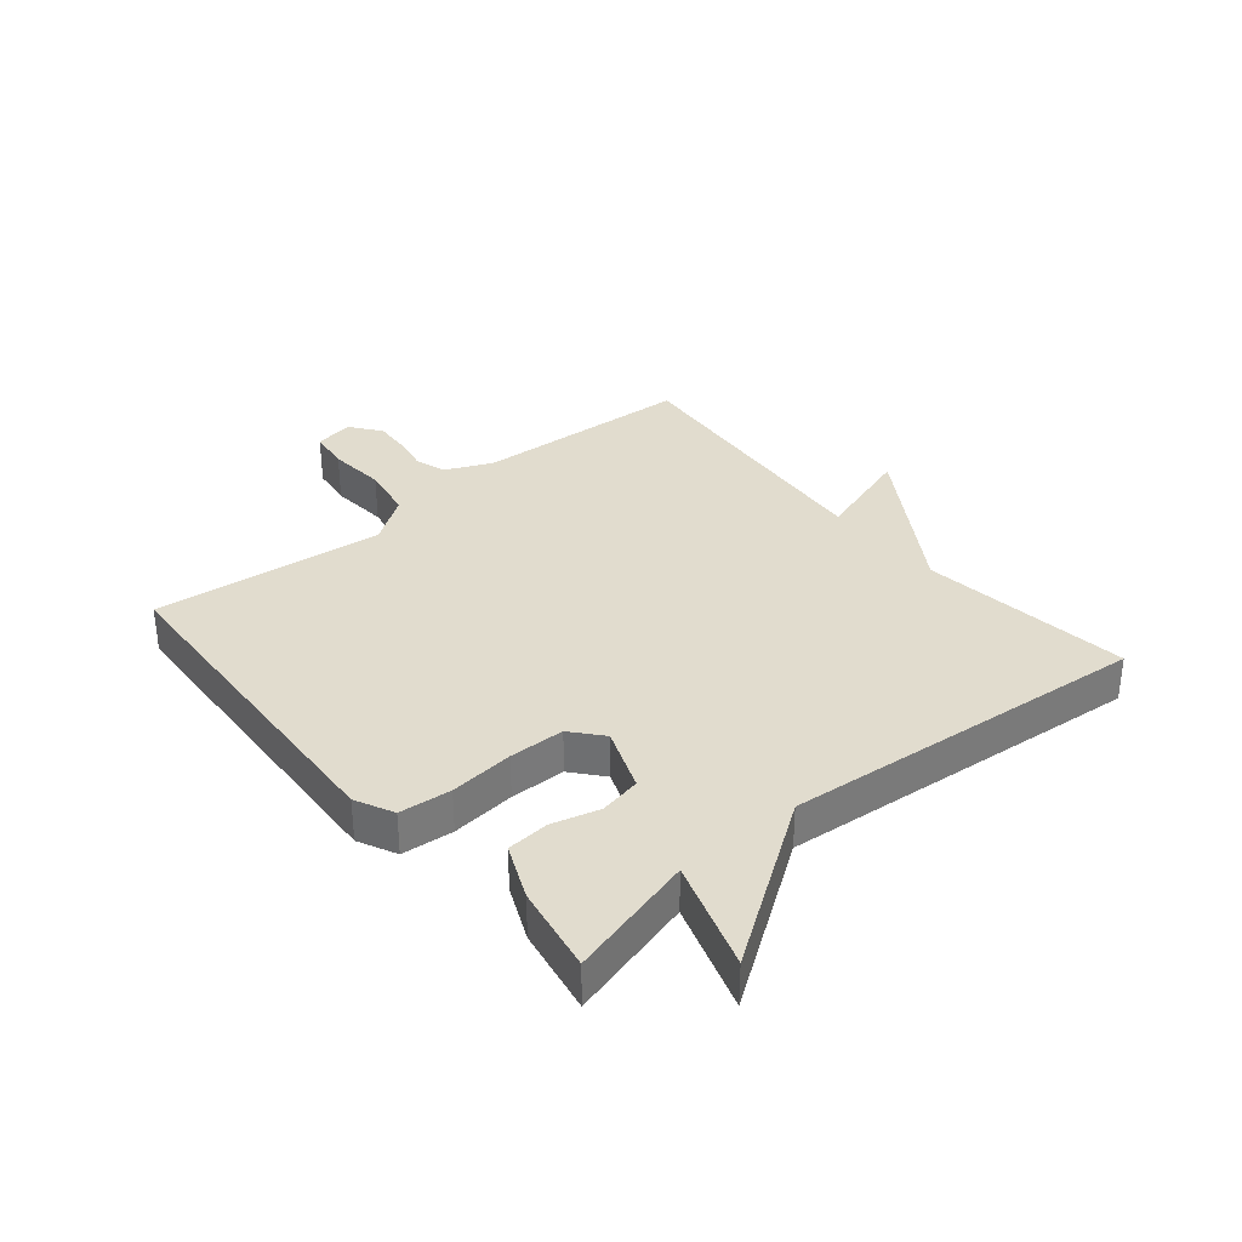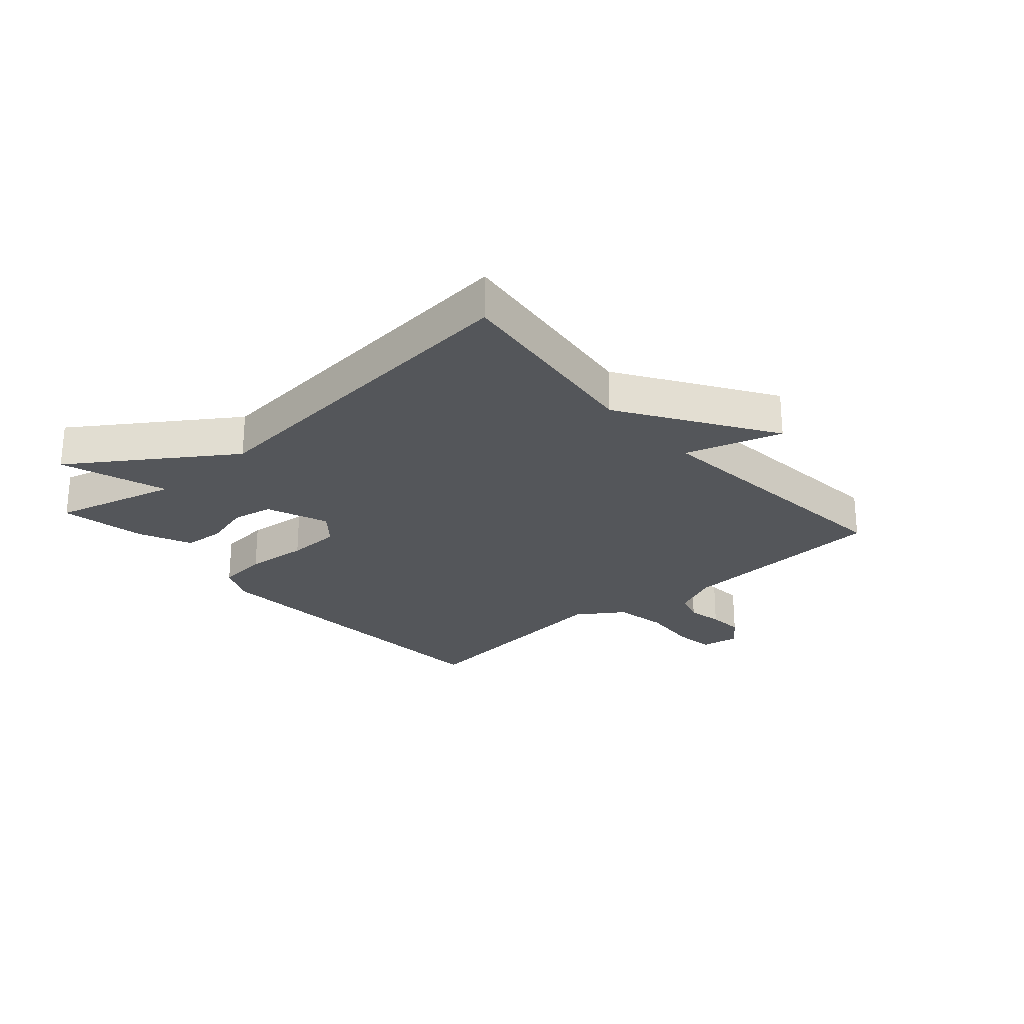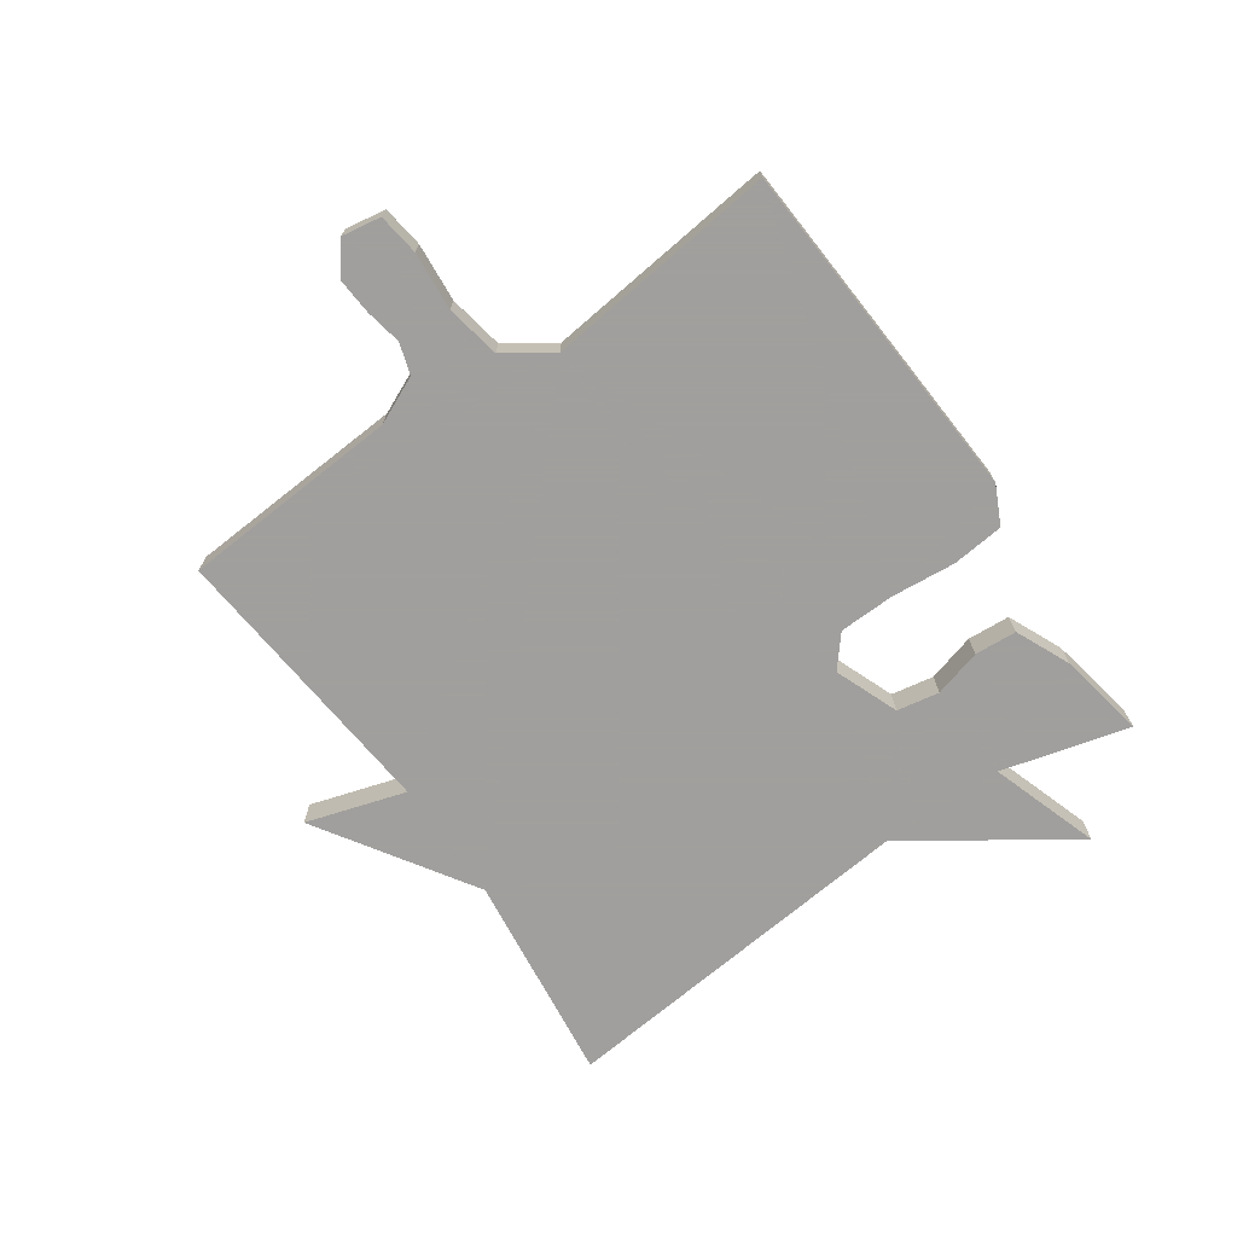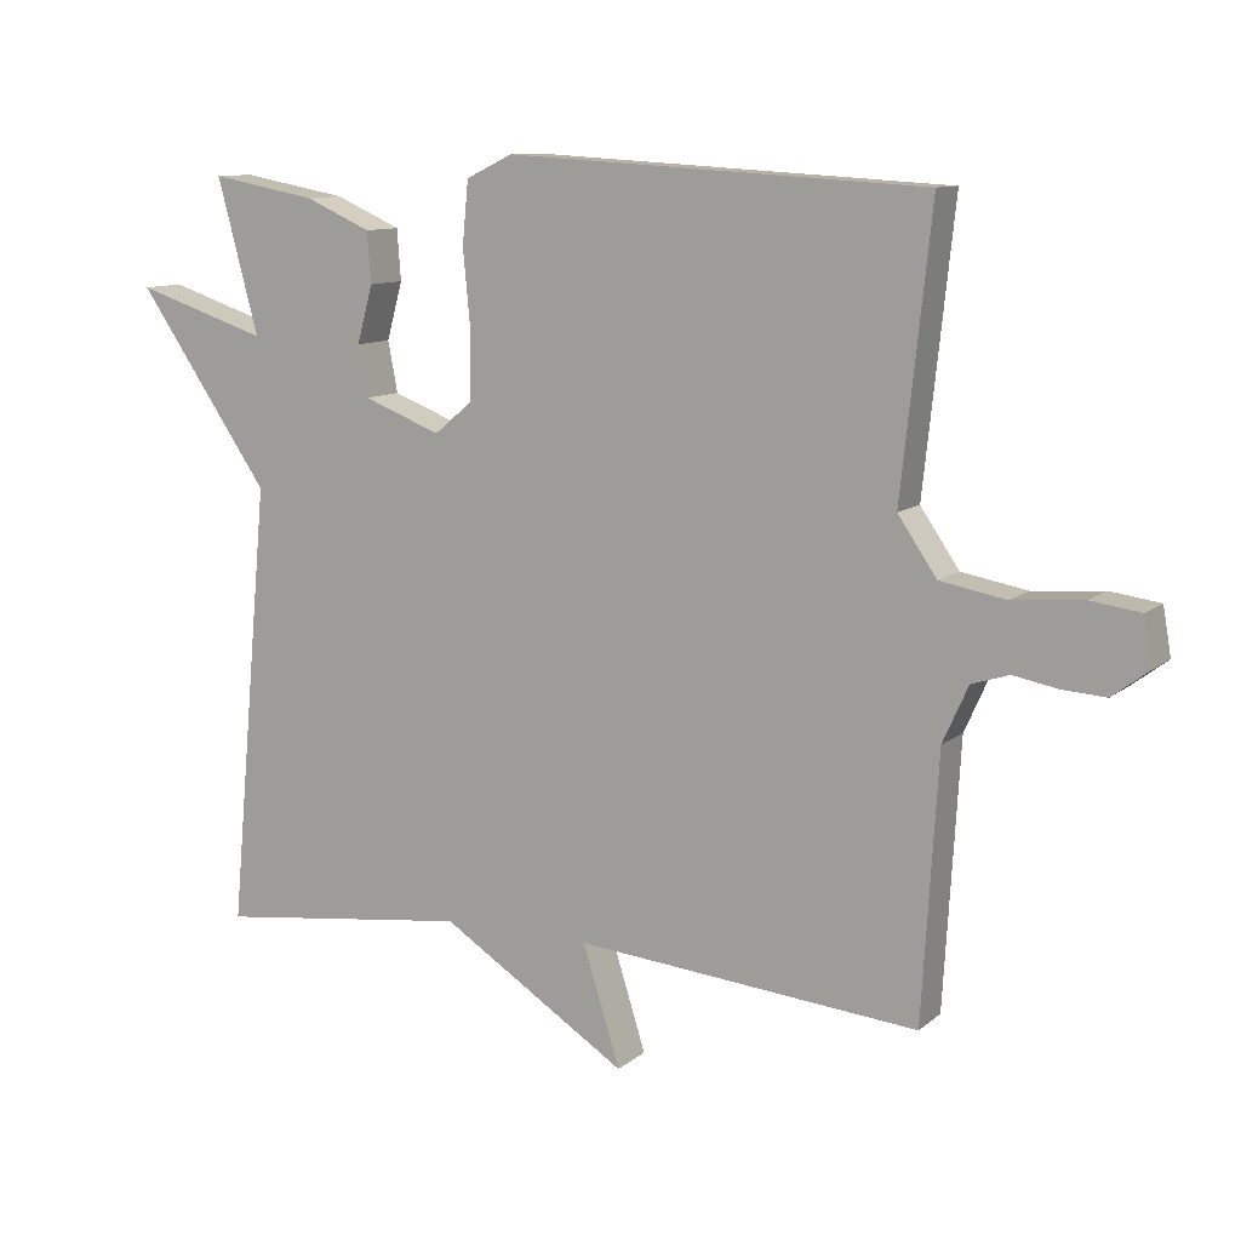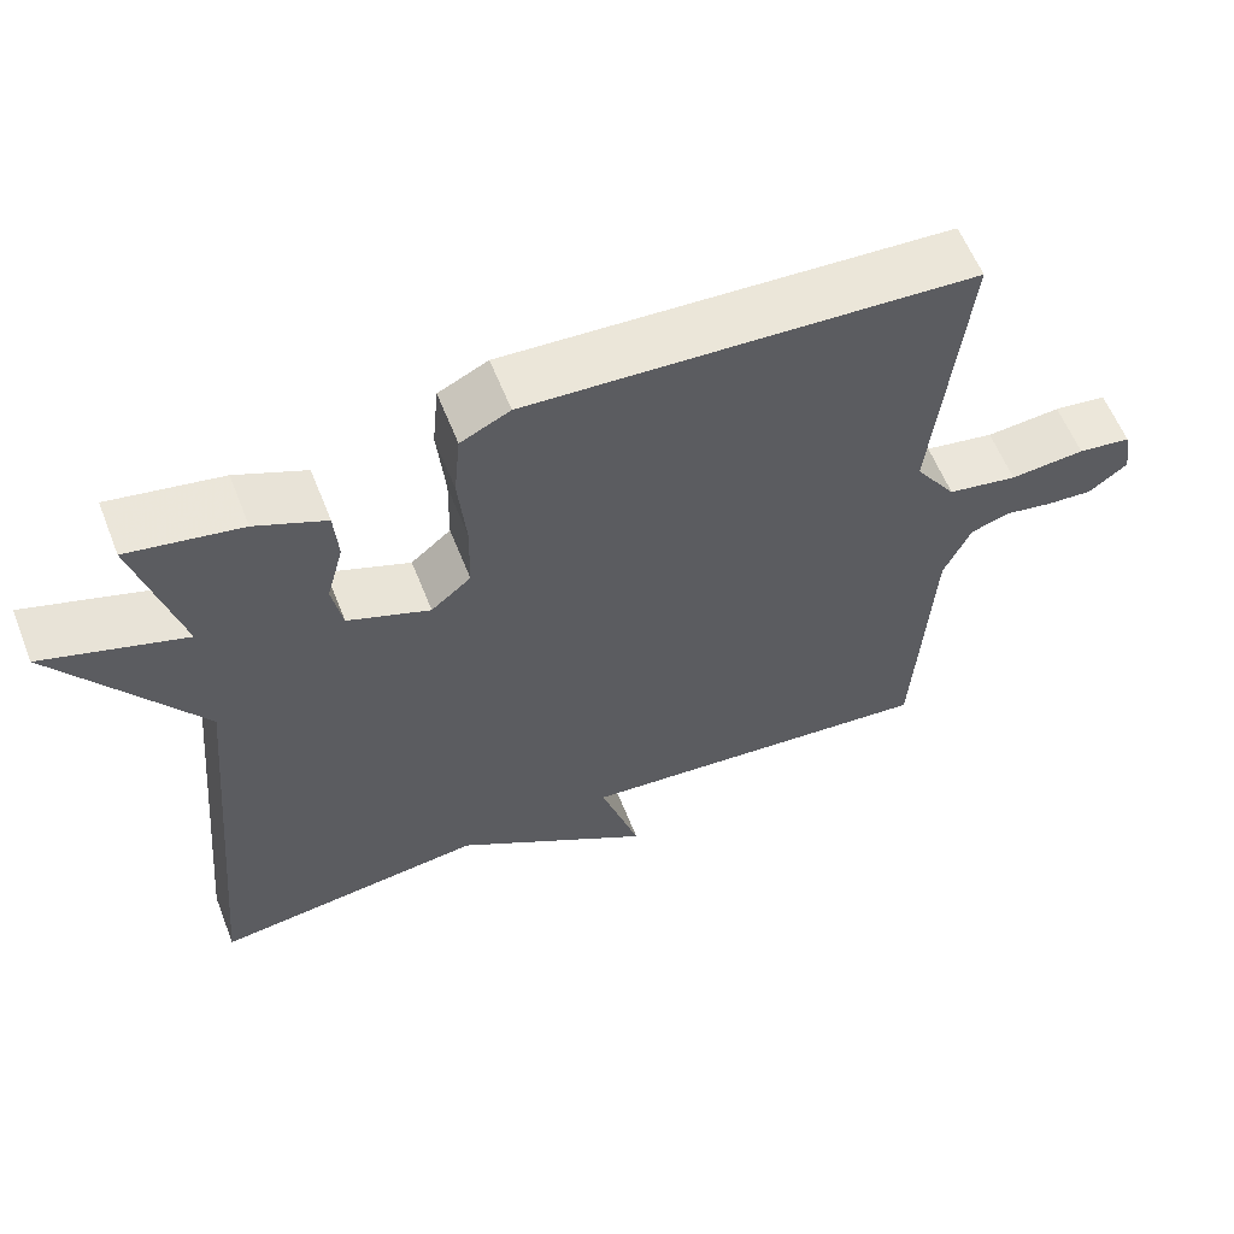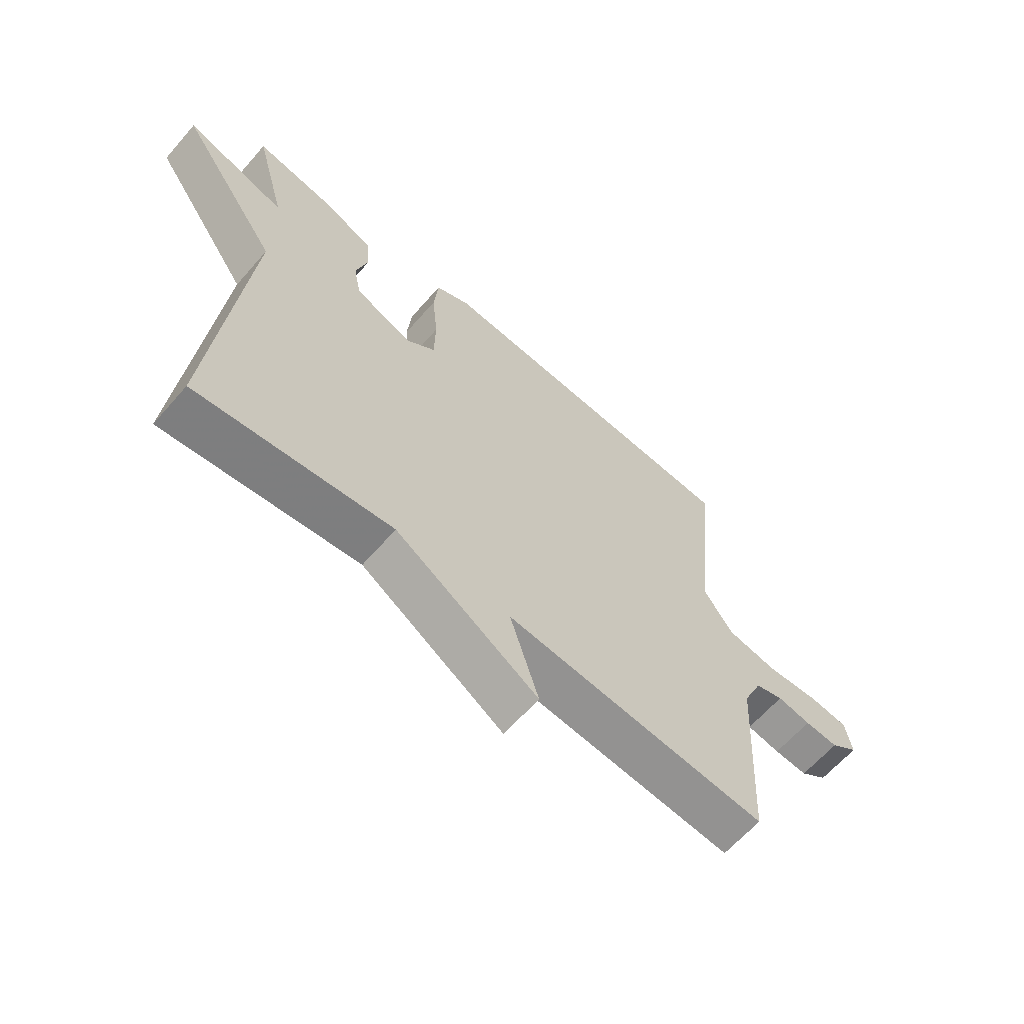
<metadata>
{"format":"obj","ext":"obj","renderer":"f3d","projection":"perspective","resolution":1024,"background":"white","views":[{"elev":34.0,"azim":50.1,"up":"+Y"},{"elev":-25.5,"azim":131.6,"up":"+Y"},{"elev":-71.5,"azim":-55.0,"up":"+Y"},{"elev":10.6,"azim":-151.7,"up":"+Z"},{"elev":59.6,"azim":158.5,"up":"+Z"},{"elev":-63.6,"azim":138.9,"up":"+Z"}]}
</metadata>
<code>
v -0.5 0.07 0.5
v 0.059 0.07 0.532
v 0.121 0.07 0.502
v 0.129 0.07 0.418
v 0.119 0.07 0.314
v 0.121 0.07 0.224
v 0.171 0.07 0.182
v 0.274 0.07 0.222
v 0.287 0.07 0.29
v 0.266 0.07 0.367
v 0.271 0.07 0.435
v 0.359 0.07 0.474
v 0.5 0.07 0.5
v 0.445 0.07 0.294
v 0.622 0.07 0.352
v 0.445 0.07 0.094
v 0.5 0.07 -0.5
v 0.159 0.07 -0.458
v -0.091 0.07 -0.618
v -0.041 0.07 -0.458
v -0.5 0.07 -0.5
v -0.521 0.07 -0.146
v -0.555 0.07 -0.07
v -0.605 0.07 -0.054
v -0.664 0.07 -0.065
v -0.723 0.07 -0.069
v -0.772 0.07 -0.032
v -0.761 0.07 0.032
v -0.694 0.07 0.041
v -0.6 0.07 0.033
v -0.512 0.07 0.049
v -0.46 0.07 0.125
v -0.5 0 0.5
v 0.059 0 0.532
v 0.121 0 0.502
v 0.129 0 0.418
v 0.119 0 0.314
v 0.121 0 0.224
v 0.171 0 0.182
v 0.274 0 0.222
v 0.287 0 0.29
v 0.266 0 0.367
v 0.271 0 0.435
v 0.359 0 0.474
v 0.5 0 0.5
v 0.445 0 0.294
v 0.622 0 0.352
v 0.445 0 0.094
v 0.5 0 -0.5
v 0.159 0 -0.458
v -0.091 0 -0.618
v -0.041 0 -0.458
v -0.5 0 -0.5
v -0.521 0 -0.146
v -0.555 0 -0.07
v -0.605 0 -0.054
v -0.664 0 -0.065
v -0.723 0 -0.069
v -0.772 0 -0.032
v -0.761 0 0.032
v -0.694 0 0.041
v -0.6 0 0.033
v -0.512 0 0.049
v -0.46 0 0.125
f 28 29 30
f 27 28 30
f 26 27 30
f 25 26 30
f 24 25 30
f 23 24 30 31
f 22 23 31 32
f 20 21 22 32
f 18 19 20
f 16 17 18
f 16 18 20 32
f 14 15 16
f 12 13 14
f 11 12 14
f 10 11 14
f 9 10 14
f 8 9 14 16
f 7 8 16
f 3 4 5
f 2 3 5
f 1 2 5
f 32 1 5
f 32 5 6
f 7 16 32
f 6 7 32
f 62 61 60
f 62 60 59
f 62 59 58
f 62 58 57
f 62 57 56
f 63 62 56 55
f 64 63 55 54
f 64 54 53 52
f 52 51 50
f 50 49 48
f 64 52 50 48
f 48 47 46
f 46 45 44
f 46 44 43
f 46 43 42
f 46 42 41
f 48 46 41 40
f 48 40 39
f 37 36 35
f 37 35 34
f 37 34 33
f 37 33 64
f 38 37 64
f 64 48 39
f 64 39 38
f 1 33 34 2
f 2 34 35 3
f 3 35 36 4
f 4 36 37 5
f 5 37 38 6
f 6 38 39 7
f 7 39 40 8
f 8 40 41 9
f 9 41 42 10
f 10 42 43 11
f 11 43 44 12
f 12 44 45 13
f 13 45 46 14
f 14 46 47 15
f 15 47 48 16
f 16 48 49 17
f 17 49 50 18
f 18 50 51 19
f 19 51 52 20
f 20 52 53 21
f 21 53 54 22
f 22 54 55 23
f 23 55 56 24
f 24 56 57 25
f 25 57 58 26
f 26 58 59 27
f 27 59 60 28
f 28 60 61 29
f 29 61 62 30
f 30 62 63 31
f 31 63 64 32
f 32 64 33 1

</code>
